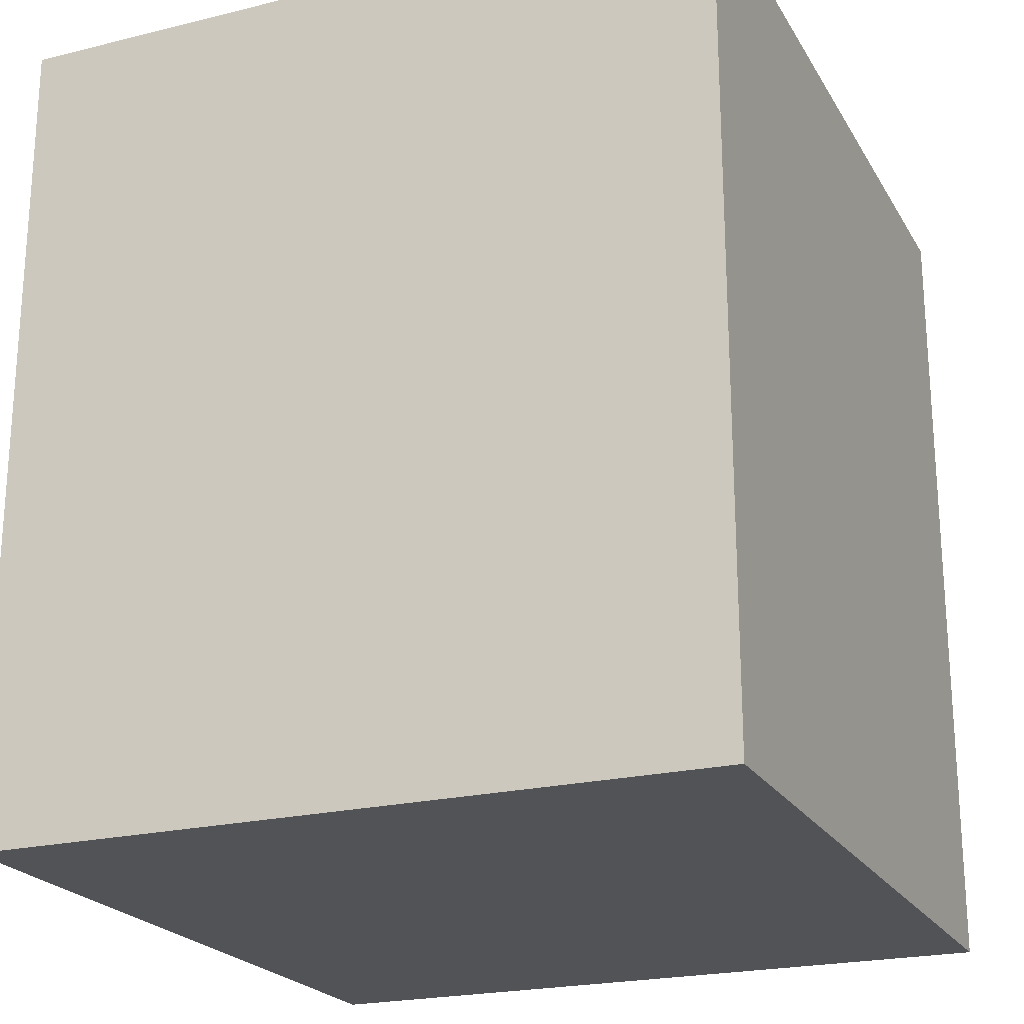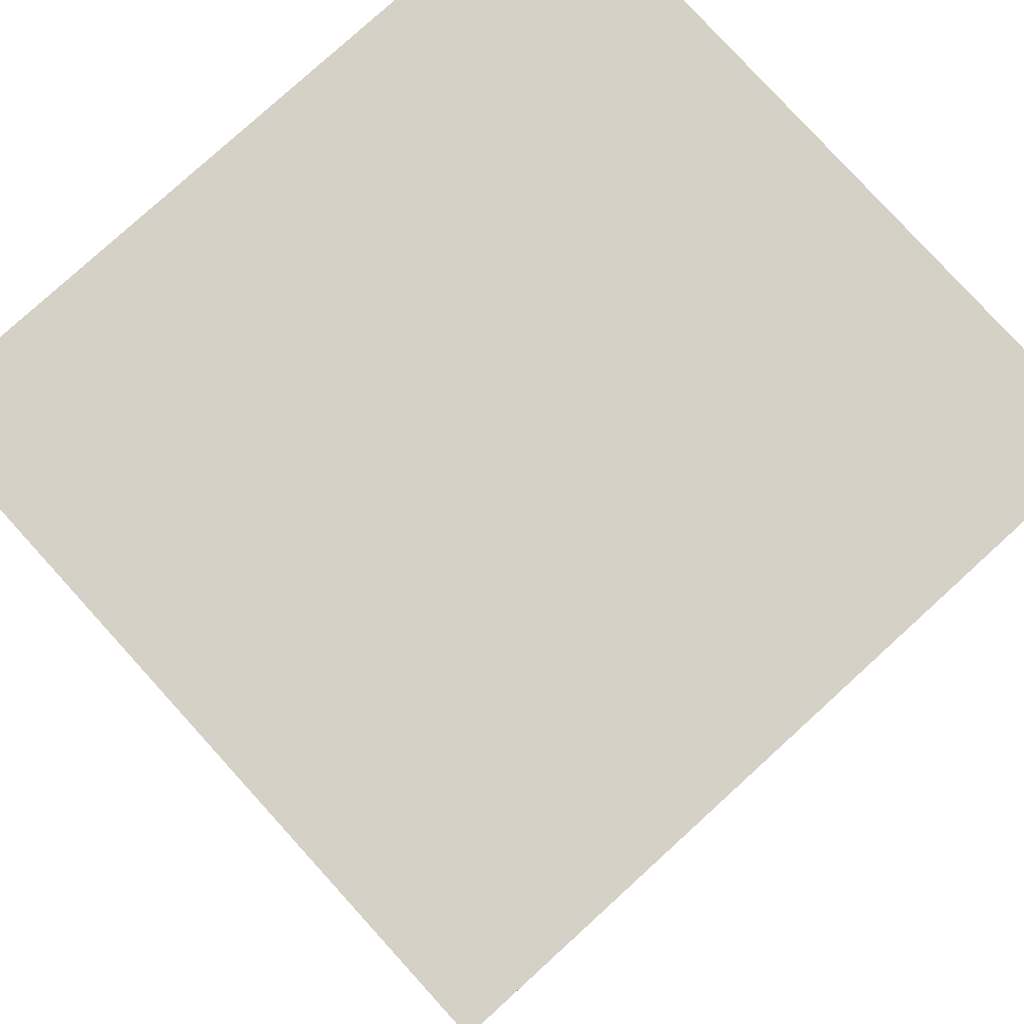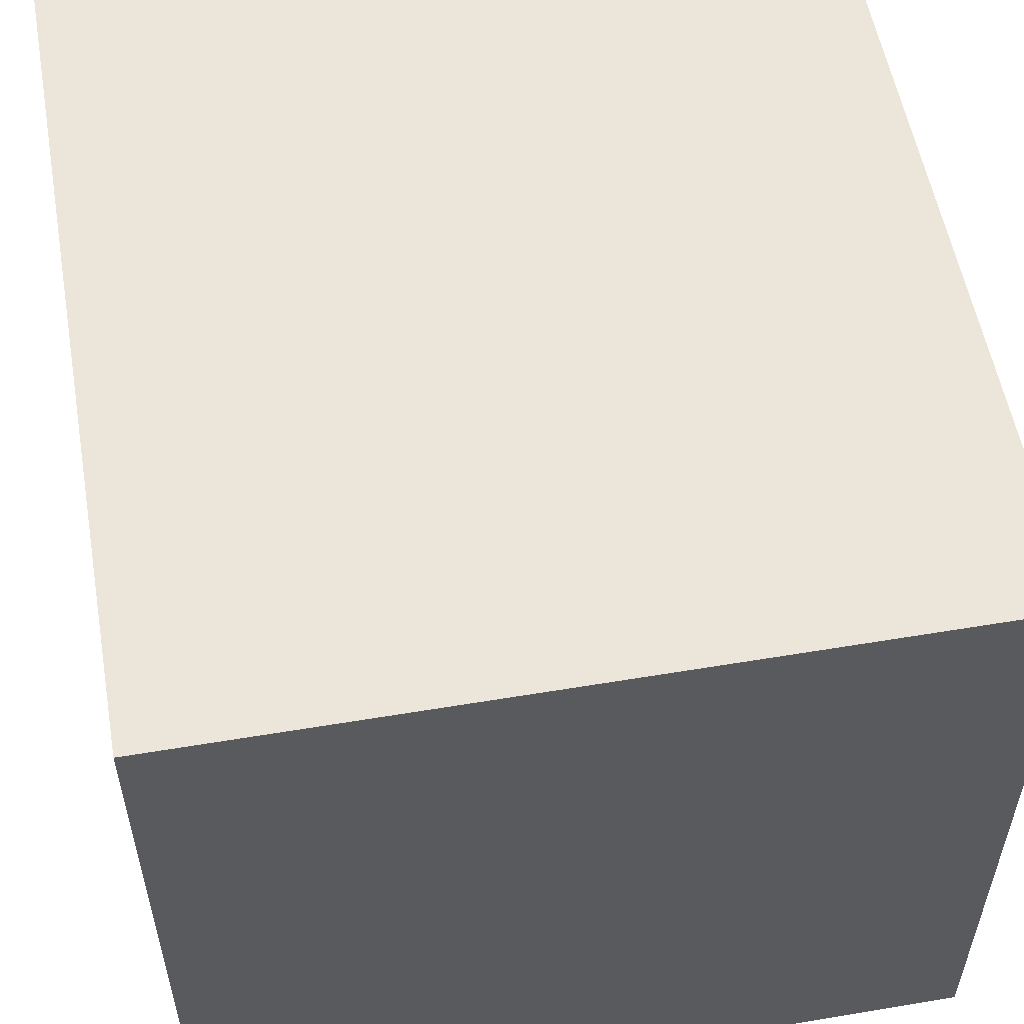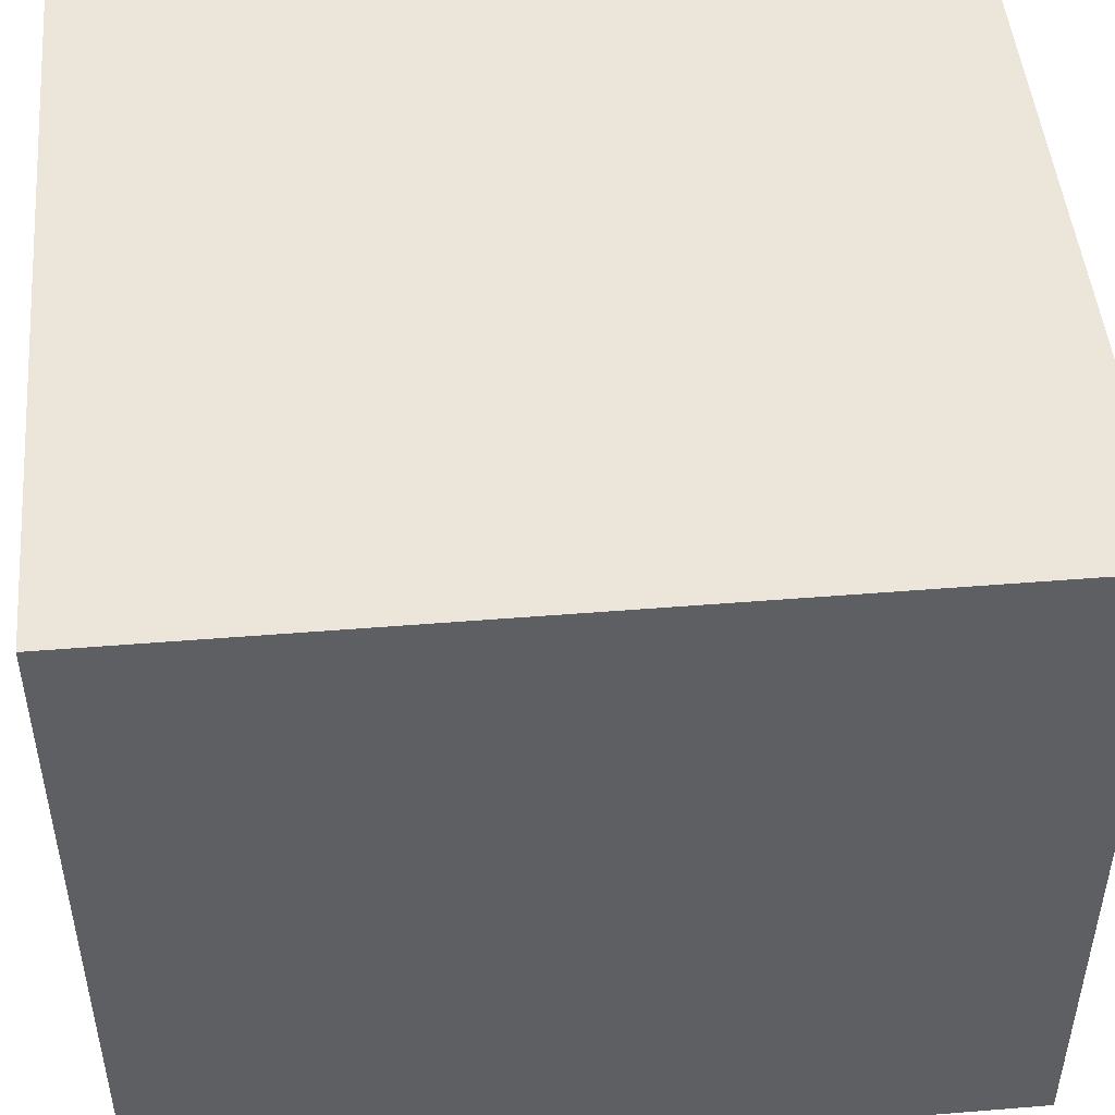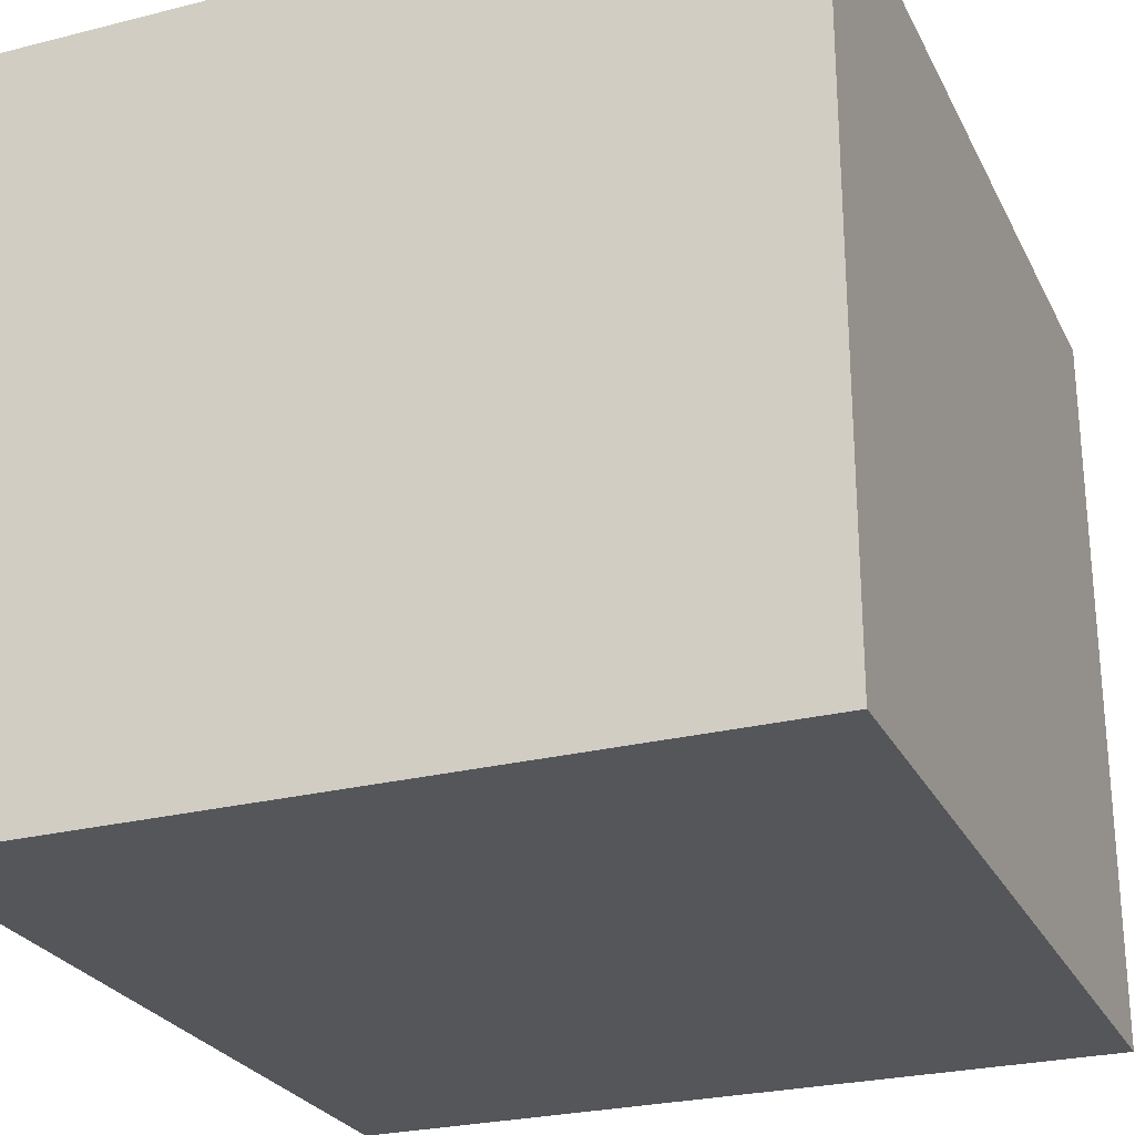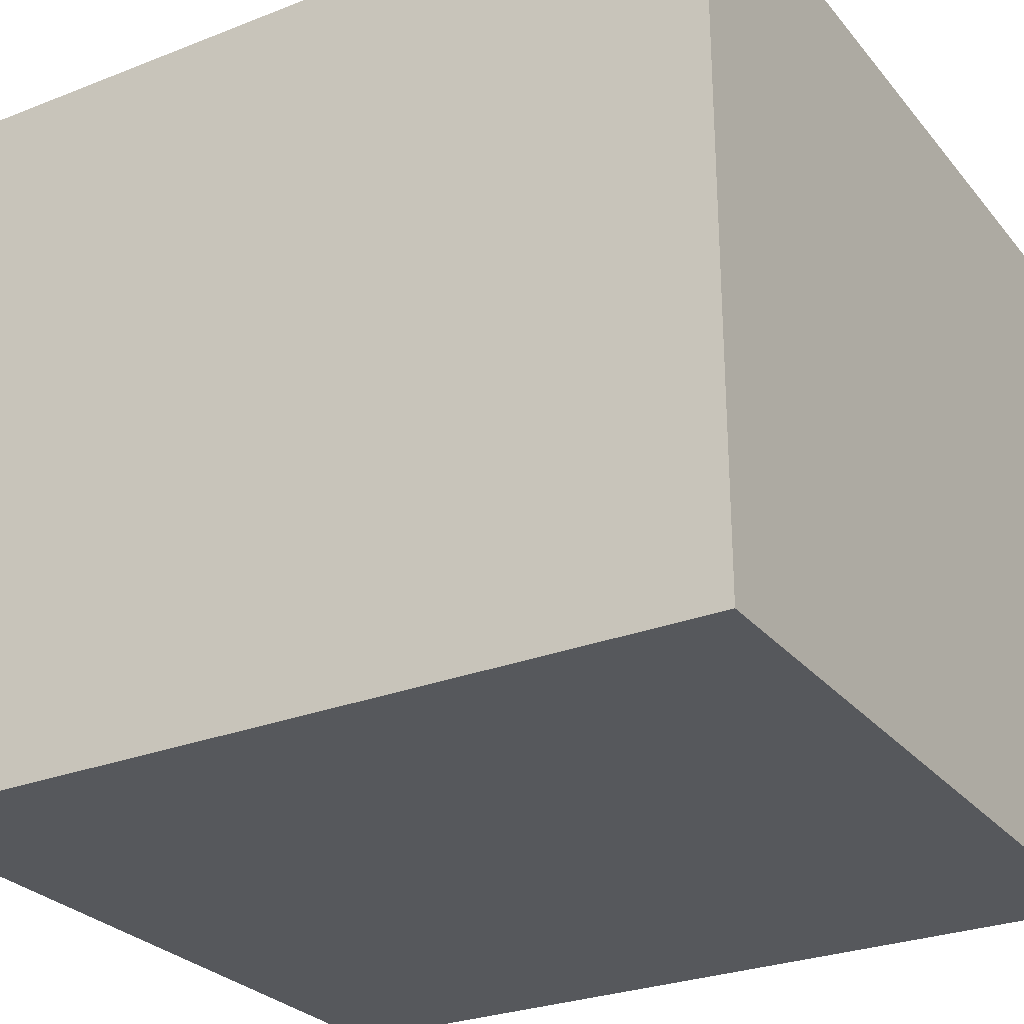
<metadata>
{"format":"obj","ext":"obj","renderer":"f3d","projection":"perspective","resolution":1024,"background":"white","views":[{"elev":-22.2,"azim":-66.9,"up":"+Y"},{"elev":79.5,"azim":137.7,"up":"+Y"},{"elev":55.4,"azim":170.0,"up":"+Z"},{"elev":48.0,"azim":-95.2,"up":"+Z"},{"elev":-26.1,"azim":21.8,"up":"+Z"},{"elev":-27.7,"azim":120.9,"up":"+Z"}]}
</metadata>
<code>
g default
v -2.264 0.1503 2.117
v 2.264 0.1503 2.117
v -2.264 5.116 2.117
v 2.264 5.116 2.117
v -2.264 5.116 -2.206
v 2.264 5.116 -2.206
v -2.264 0.1503 -2.206
v 2.264 0.1503 -2.206
g pCube1
f 1 2 4 3
f 3 4 6 5
f 5 6 8 7
f 7 8 2 1
f 2 8 6 4
f 7 1 3 5

</code>
